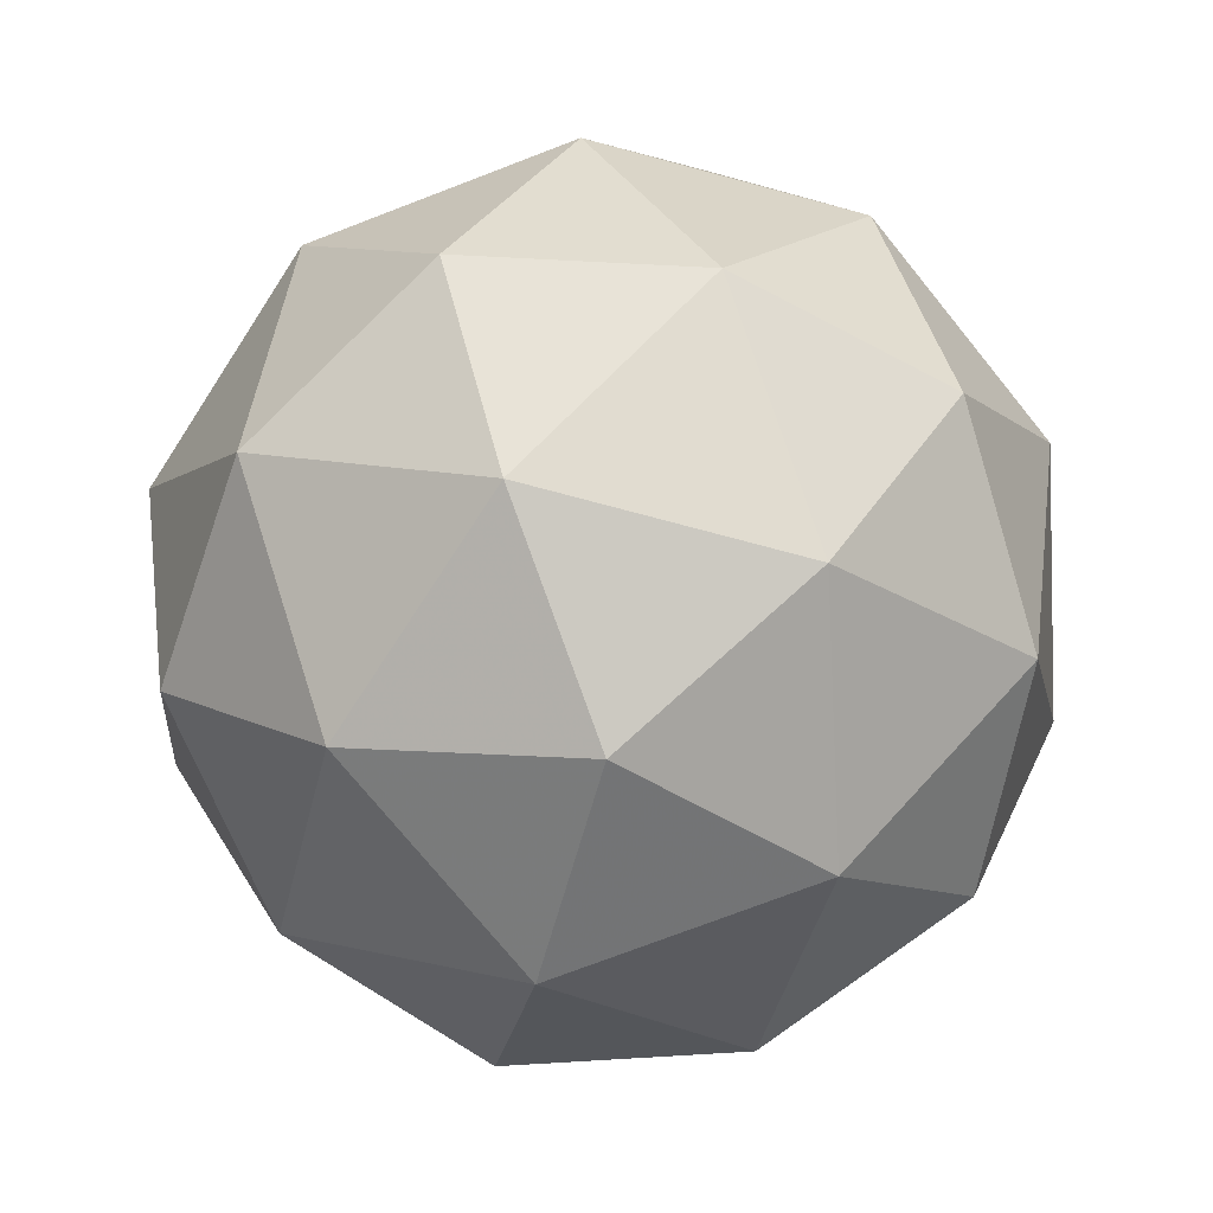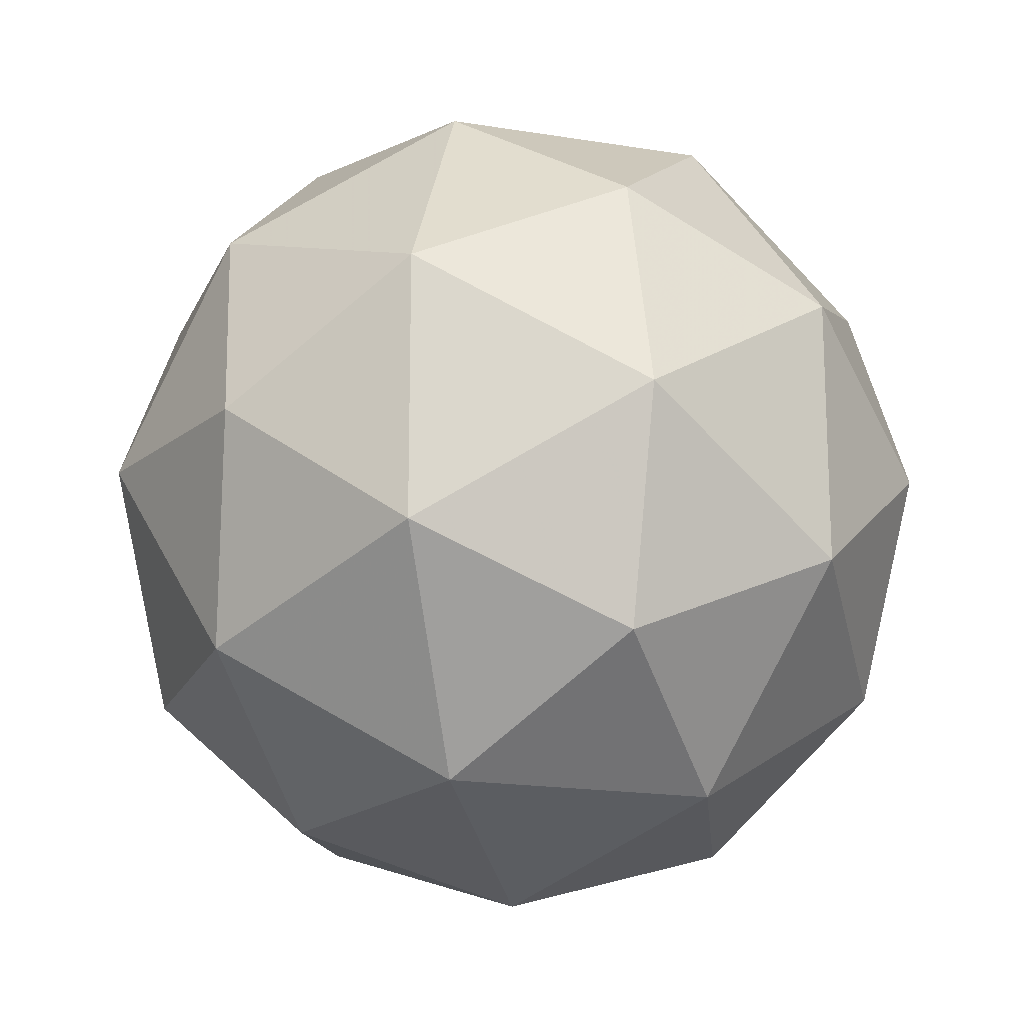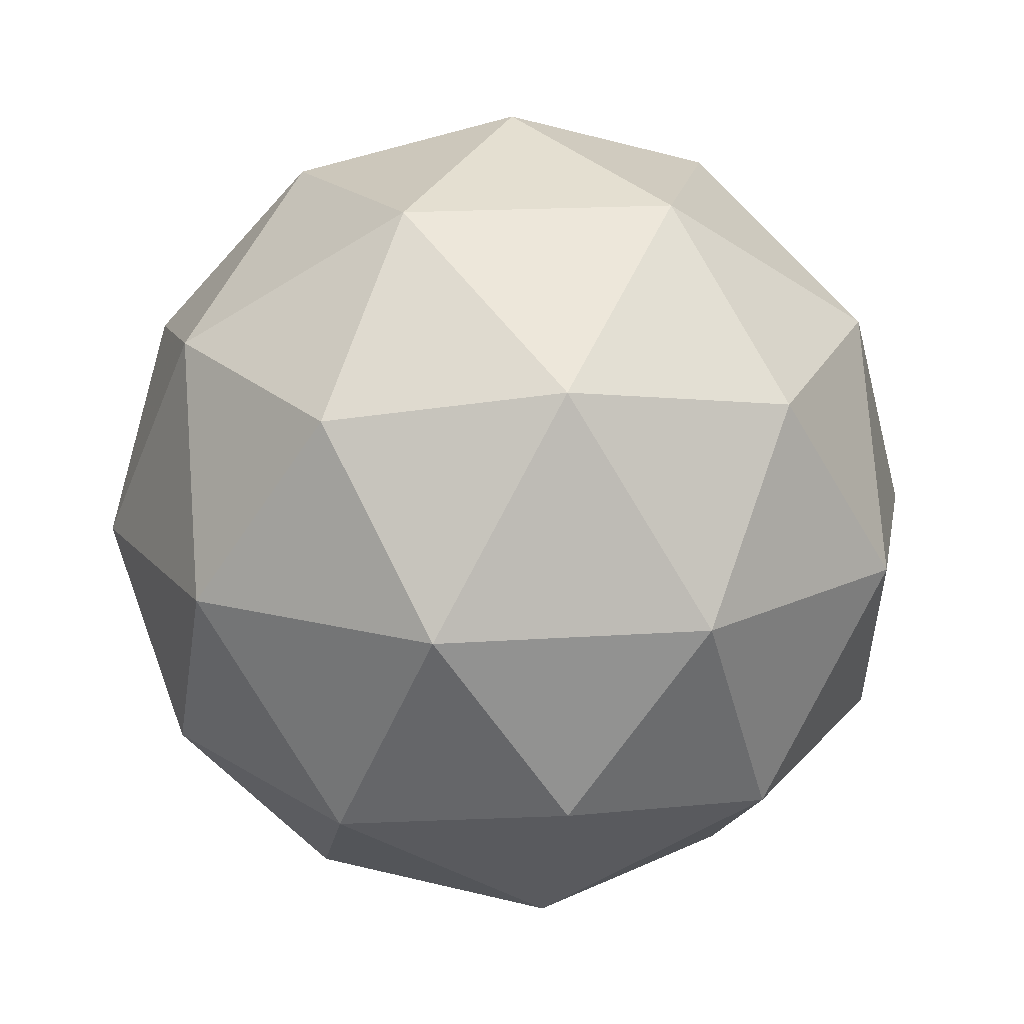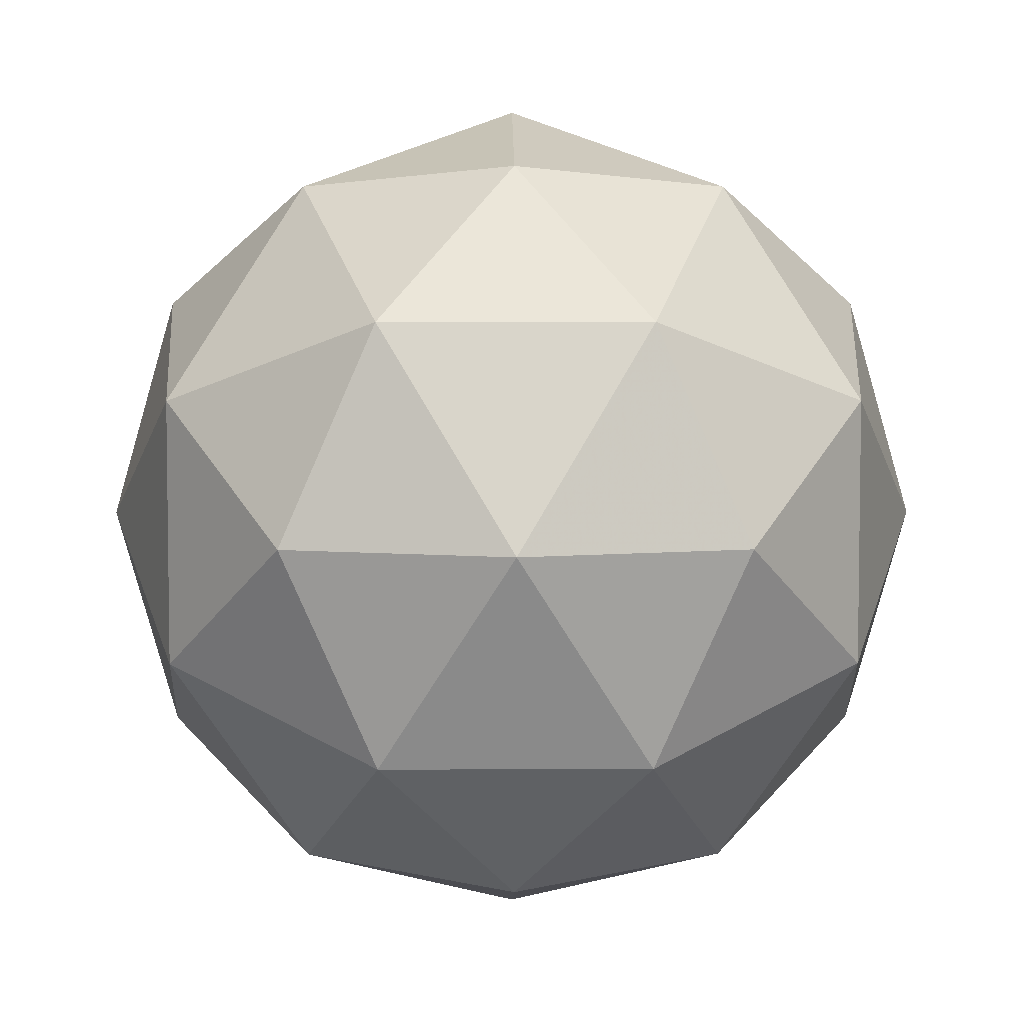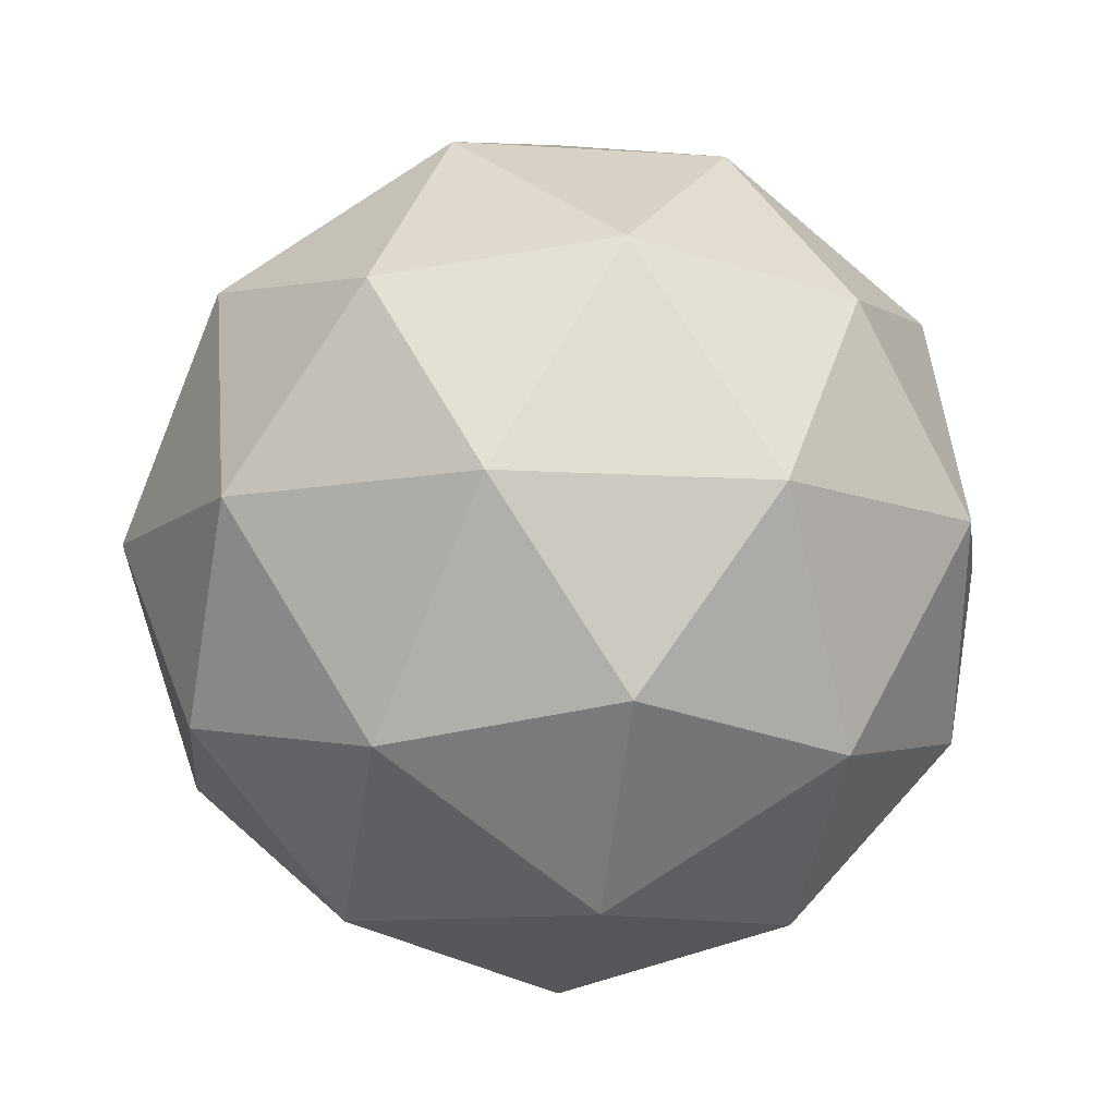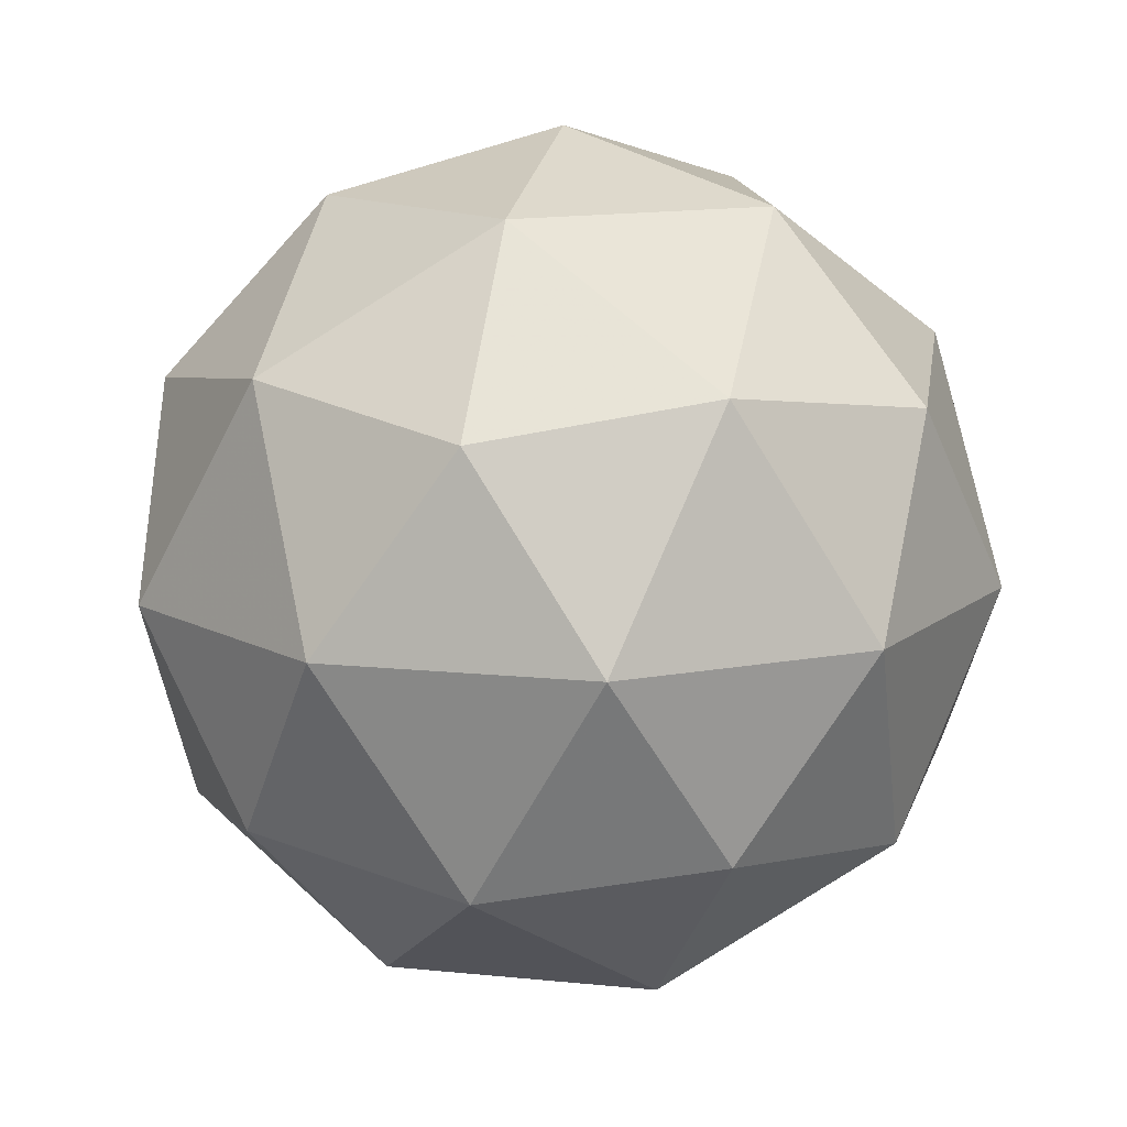
<metadata>
{"format":"obj","ext":"obj","renderer":"f3d","projection":"perspective","resolution":1024,"background":"white","views":[{"elev":-73.8,"azim":-141.0,"up":"+Y"},{"elev":-17.7,"azim":40.2,"up":"+Z"},{"elev":16.9,"azim":-98.1,"up":"+Y"},{"elev":5.6,"azim":-32.3,"up":"+Z"},{"elev":-10.2,"azim":-27.7,"up":"+Y"},{"elev":13.5,"azim":31.1,"up":"+Y"}]}
</metadata>
<code>
g PVQR-i15-g35-s2259
v 1480 -4507 -5431
v 1569 -4475 -5366
v 1446 -4475 -5326
v 1632 -4391 -5320
v 1658 -4407 -5431
v 1369 -4475 -5431
v 1446 -4475 -5536
v 1569 -4475 -5496
v 1679 -4297 -5366
v 1422 -4391 -5252
v 1535 -4407 -5261
v 1480 -4297 -5221
v 1292 -4391 -5431
v 1335 -4407 -5326
v 1280 -4297 -5366
v 1422 -4391 -5609
v 1335 -4407 -5536
v 1356 -4297 -5601
v 1632 -4391 -5541
v 1535 -4407 -5601
v 1603 -4297 -5601
v 1603 -4297 -5261
v 1356 -4297 -5261
v 1280 -4297 -5496
v 1480 -4297 -5641
v 1679 -4297 -5496
v 1538 -4203 -5252
v 1624 -4186 -5326
v 1514 -4118 -5326
v 1328 -4203 -5320
v 1424 -4186 -5261
v 1390 -4118 -5366
v 1328 -4203 -5541
v 1301 -4186 -5431
v 1390 -4118 -5496
v 1538 -4203 -5609
v 1424 -4186 -5601
v 1514 -4118 -5536
v 1667 -4203 -5431
v 1624 -4186 -5536
v 1590 -4118 -5431
v 1480 -4087 -5431
f 1 2 3
f 4 2 5
f 1 3 6
f 1 6 7
f 1 7 8
f 4 5 9
f 10 11 12
f 13 14 15
f 16 17 18
f 19 20 21
f 4 9 22
f 10 12 23
f 13 15 24
f 16 18 25
f 19 21 26
f 27 28 29
f 30 31 32
f 33 34 35
f 36 37 38
f 39 40 41
f 41 38 42
f 41 40 38
f 40 36 38
f 38 35 42
f 38 37 35
f 37 33 35
f 35 32 42
f 35 34 32
f 34 30 32
f 32 29 42
f 32 31 29
f 31 27 29
f 29 41 42
f 29 28 41
f 28 39 41
f 26 40 39
f 26 21 40
f 21 36 40
f 25 37 36
f 25 18 37
f 18 33 37
f 24 34 33
f 24 15 34
f 15 30 34
f 23 31 30
f 23 12 31
f 12 27 31
f 22 28 27
f 22 9 28
f 9 39 28
f 21 25 36
f 21 20 25
f 20 16 25
f 18 24 33
f 18 17 24
f 17 13 24
f 15 23 30
f 15 14 23
f 14 10 23
f 12 22 27
f 12 11 22
f 11 4 22
f 9 26 39
f 9 5 26
f 5 19 26
f 8 20 19
f 8 7 20
f 7 16 20
f 7 17 16
f 7 6 17
f 6 13 17
f 6 14 13
f 6 3 14
f 3 10 14
f 5 8 19
f 5 2 8
f 2 1 8
f 3 11 10
f 3 2 11
f 2 4 11
f 2 4 11

</code>
